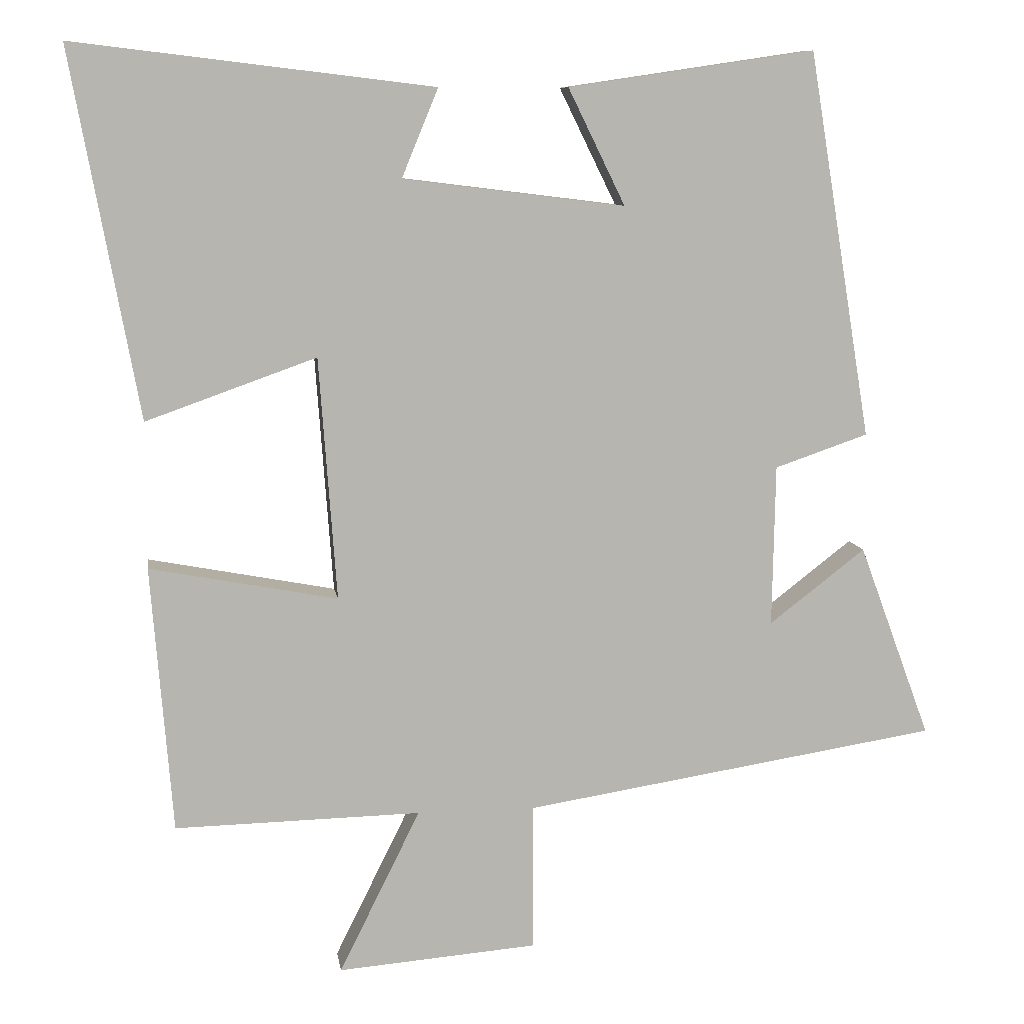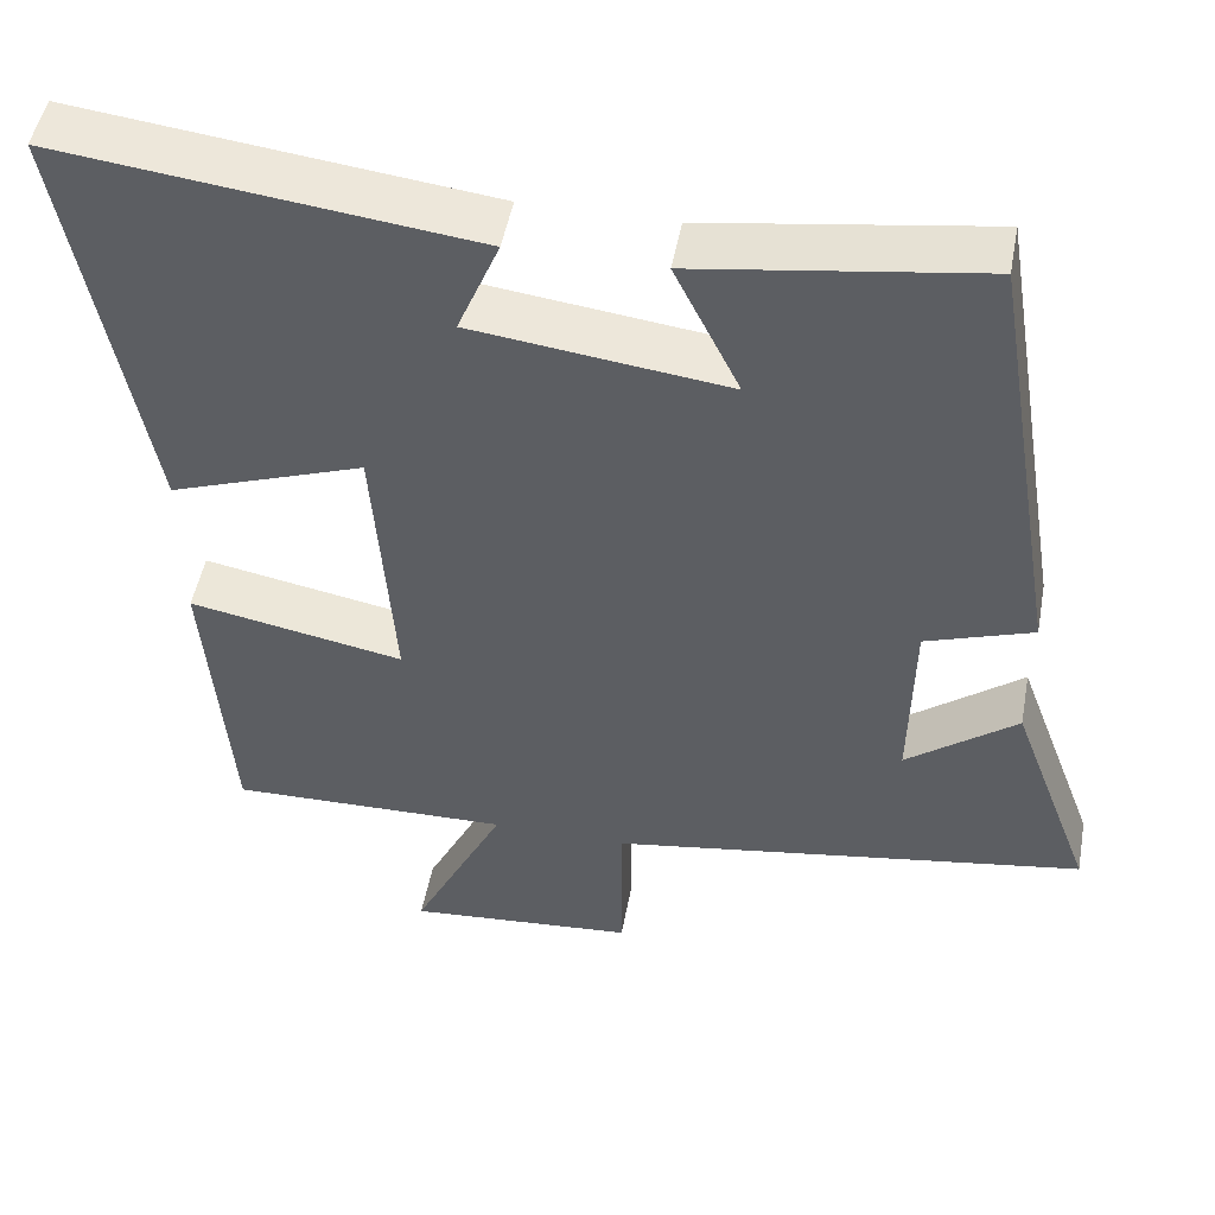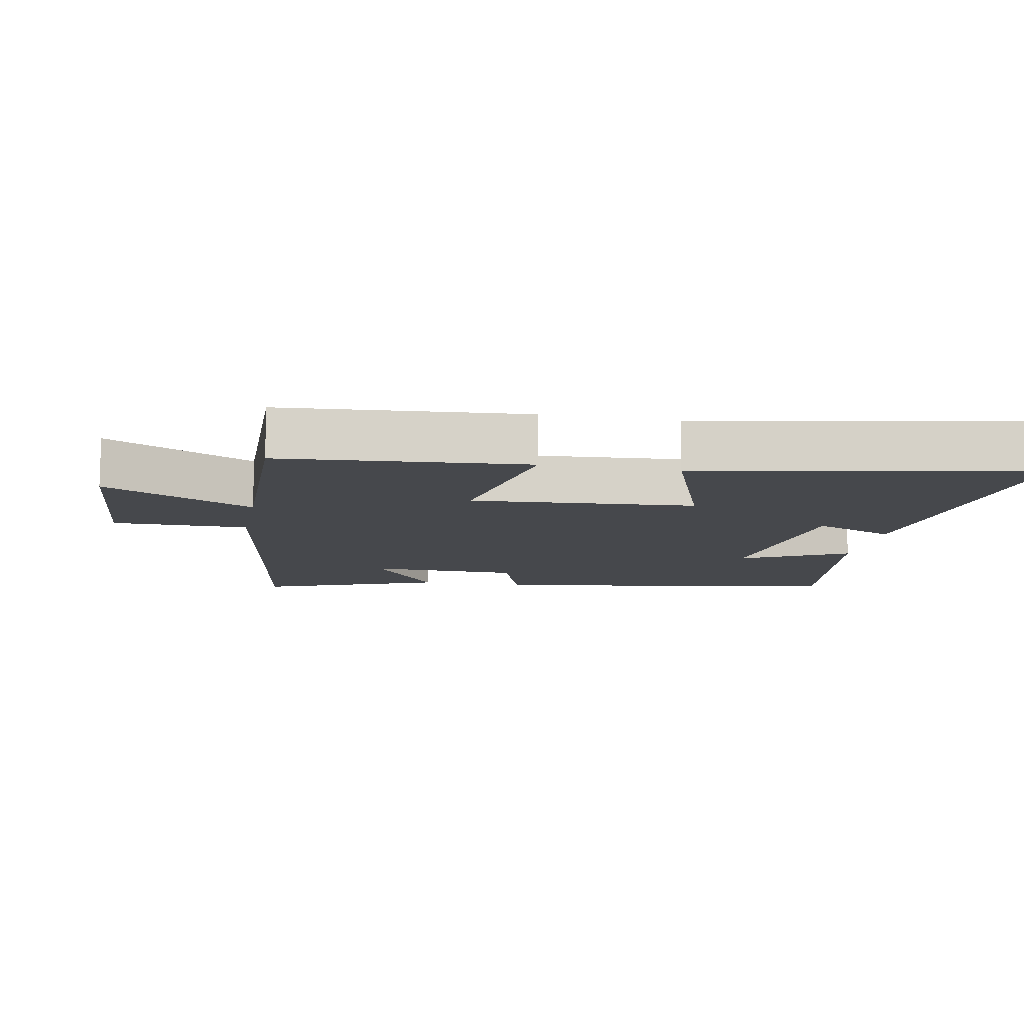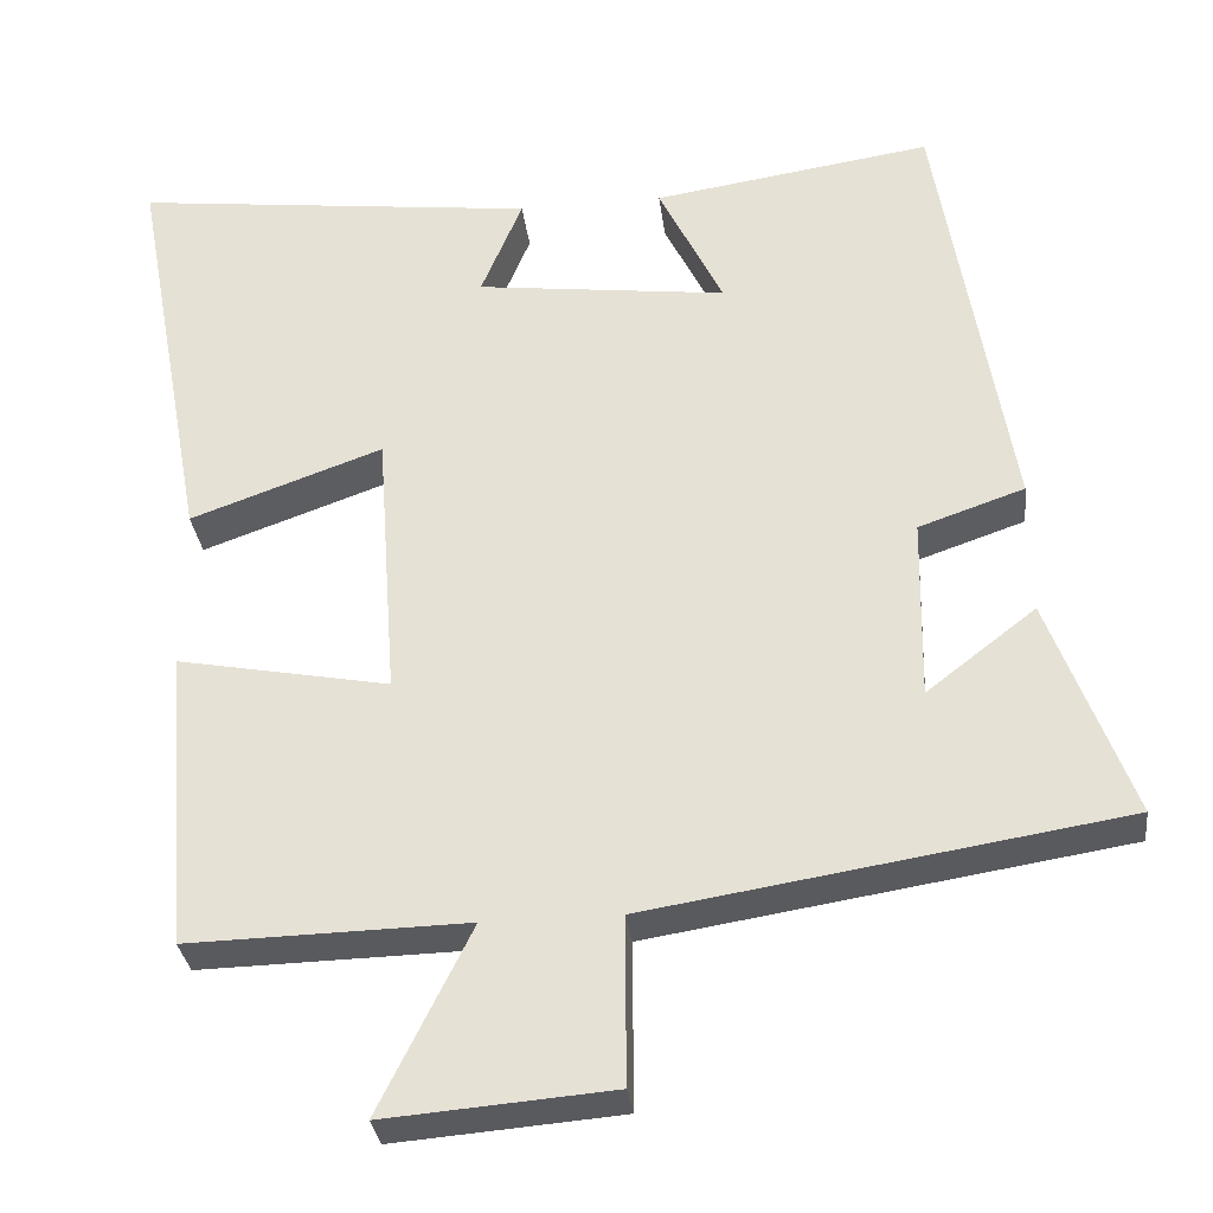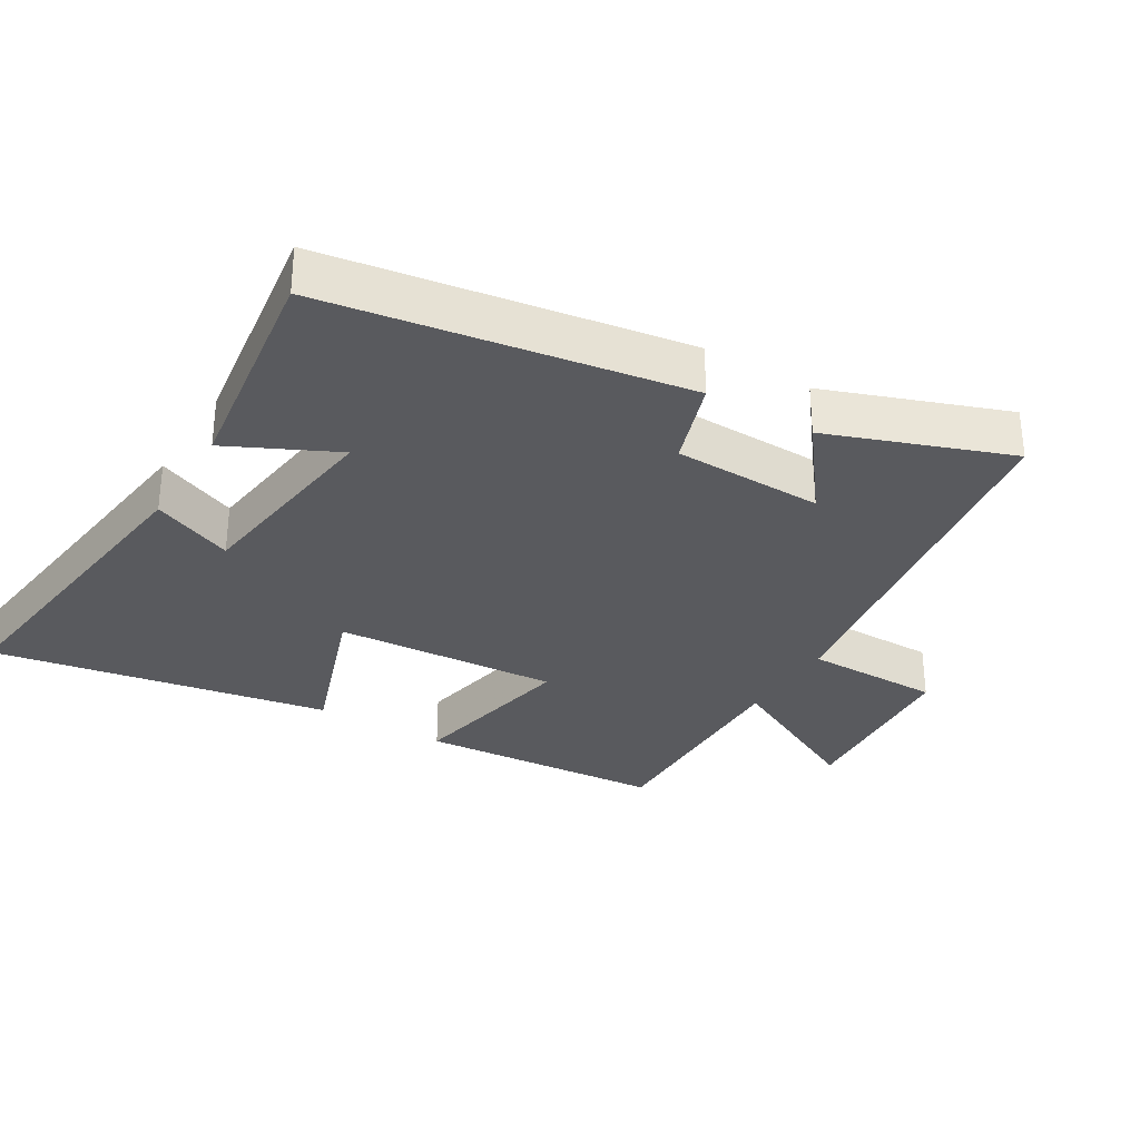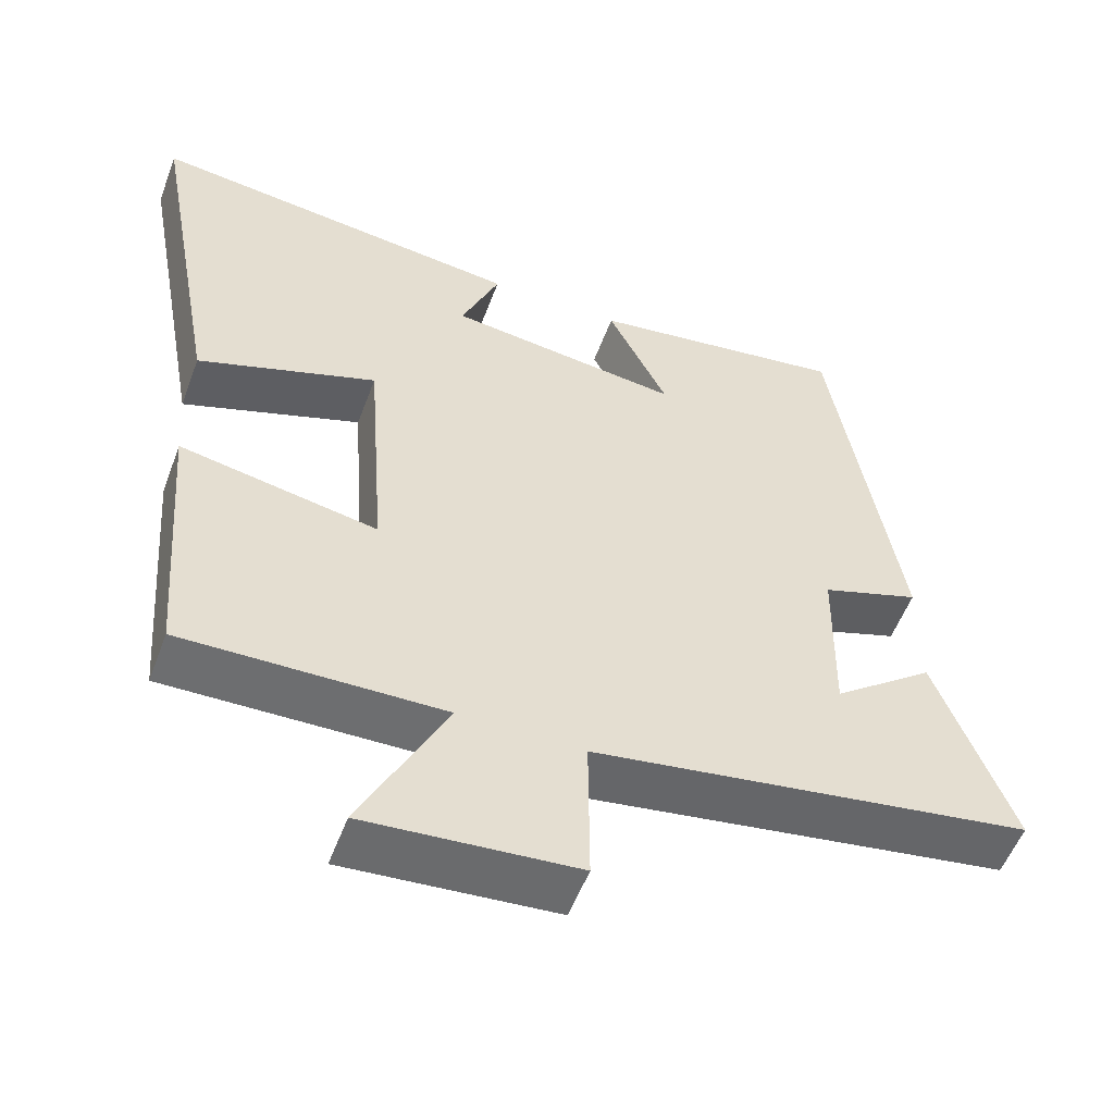
<metadata>
{"format":"obj","ext":"obj","renderer":"f3d","projection":"perspective","resolution":1024,"background":"white","views":[{"elev":9.4,"azim":-8.6,"up":"+Z"},{"elev":49.5,"azim":10.5,"up":"+Z"},{"elev":-11.2,"azim":-100.7,"up":"+Y"},{"elev":-31.7,"azim":6.9,"up":"+Z"},{"elev":-31.5,"azim":58.7,"up":"+Y"},{"elev":-54.5,"azim":-20.4,"up":"+Z"}]}
</metadata>
<code>
v 0.599 0.07 -0.41
v 0.028 0.07 -0.5
v 0.029 0.07 -0.702
v -0.245 0.07 -0.724
v -0.134 0.07 -0.5
v -0.471 0.07 -0.507
v -0.5 0.07 -0.142
v -0.243 0.07 -0.191
v -0.267 0.07 0.141
v -0.5 0.07 0.058
v -0.592 0.07 0.559
v -0.101 0.07 0.5
v -0.151 0.07 0.379
v 0.153 0.07 0.341
v 0.075 0.07 0.5
v 0.413 0.07 0.55
v 0.5 0.07 0.021
v 0.372 0.07 -0.023
v 0.368 0.07 -0.245
v 0.5 0.07 -0.143
v 0.599 0 -0.41
v 0.028 0 -0.5
v 0.029 0 -0.702
v -0.245 0 -0.724
v -0.134 0 -0.5
v -0.471 0 -0.507
v -0.5 0 -0.142
v -0.243 0 -0.191
v -0.267 0 0.141
v -0.5 0 0.058
v -0.592 0 0.559
v -0.101 0 0.5
v -0.151 0 0.379
v 0.153 0 0.341
v 0.075 0 0.5
v 0.413 0 0.55
v 0.5 0 0.021
v 0.372 0 -0.023
v 0.368 0 -0.245
v 0.5 0 -0.143
f 19 20 1
f 16 17 18
f 15 16 18
f 14 15 18
f 13 14 18 19
f 11 12 13
f 10 11 13
f 9 10 13
f 8 9 13 19
f 5 6 7 8
f 19 1 2
f 8 19 2
f 5 8 2
f 2 3 4 5
f 21 40 39
f 38 37 36
f 38 36 35
f 38 35 34
f 39 38 34 33
f 33 32 31
f 33 31 30
f 33 30 29
f 39 33 29 28
f 28 27 26 25
f 22 21 39
f 22 39 28
f 22 28 25
f 25 24 23 22
f 1 21 22 2
f 2 22 23 3
f 3 23 24 4
f 4 24 25 5
f 5 25 26 6
f 6 26 27 7
f 7 27 28 8
f 8 28 29 9
f 9 29 30 10
f 10 30 31 11
f 11 31 32 12
f 12 32 33 13
f 13 33 34 14
f 14 34 35 15
f 15 35 36 16
f 16 36 37 17
f 17 37 38 18
f 18 38 39 19
f 19 39 40 20
f 20 40 21 1

</code>
